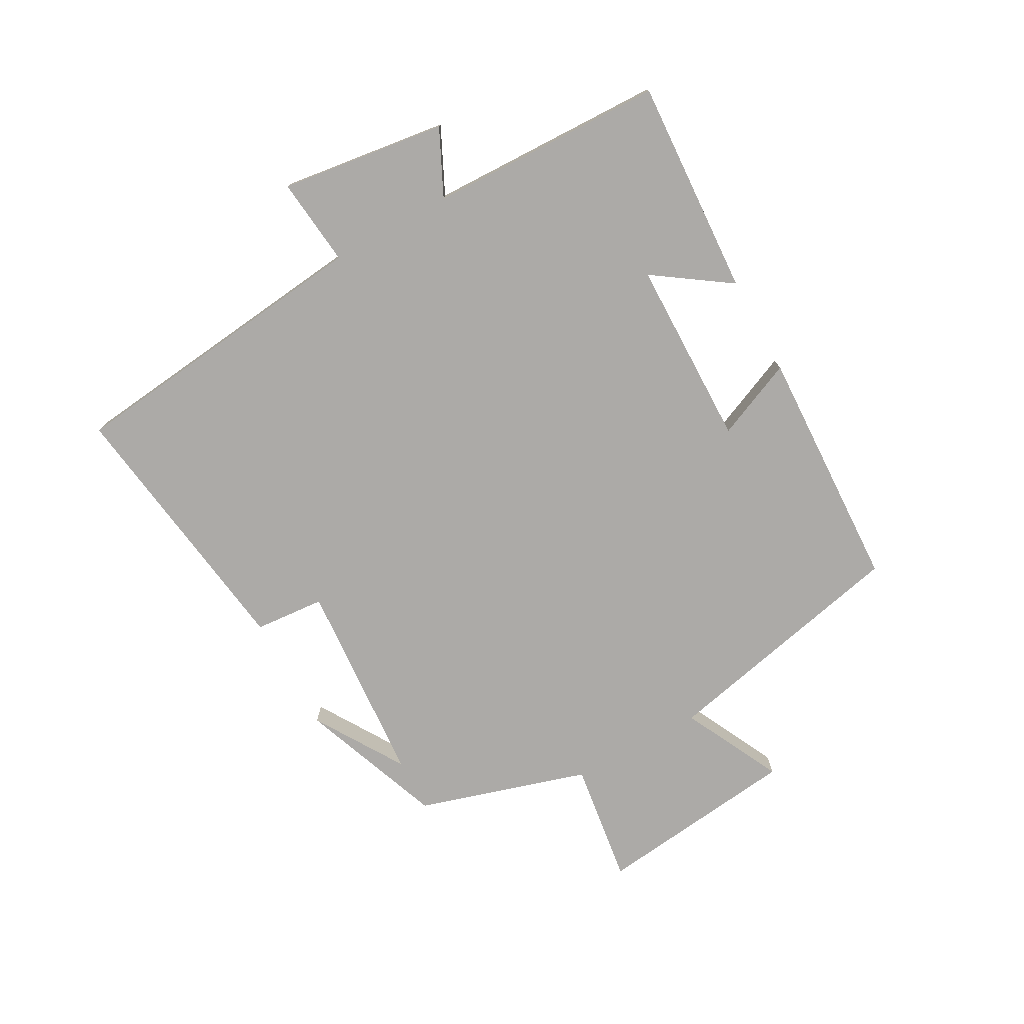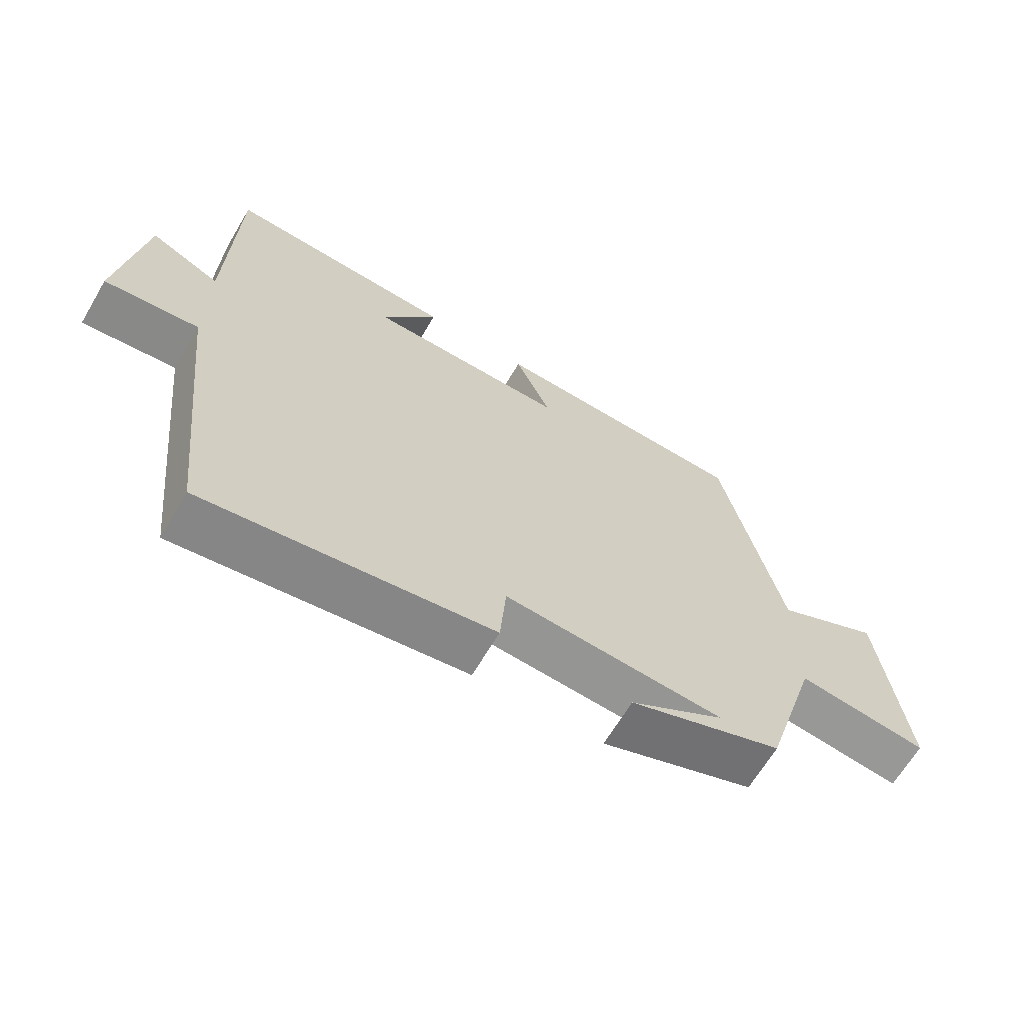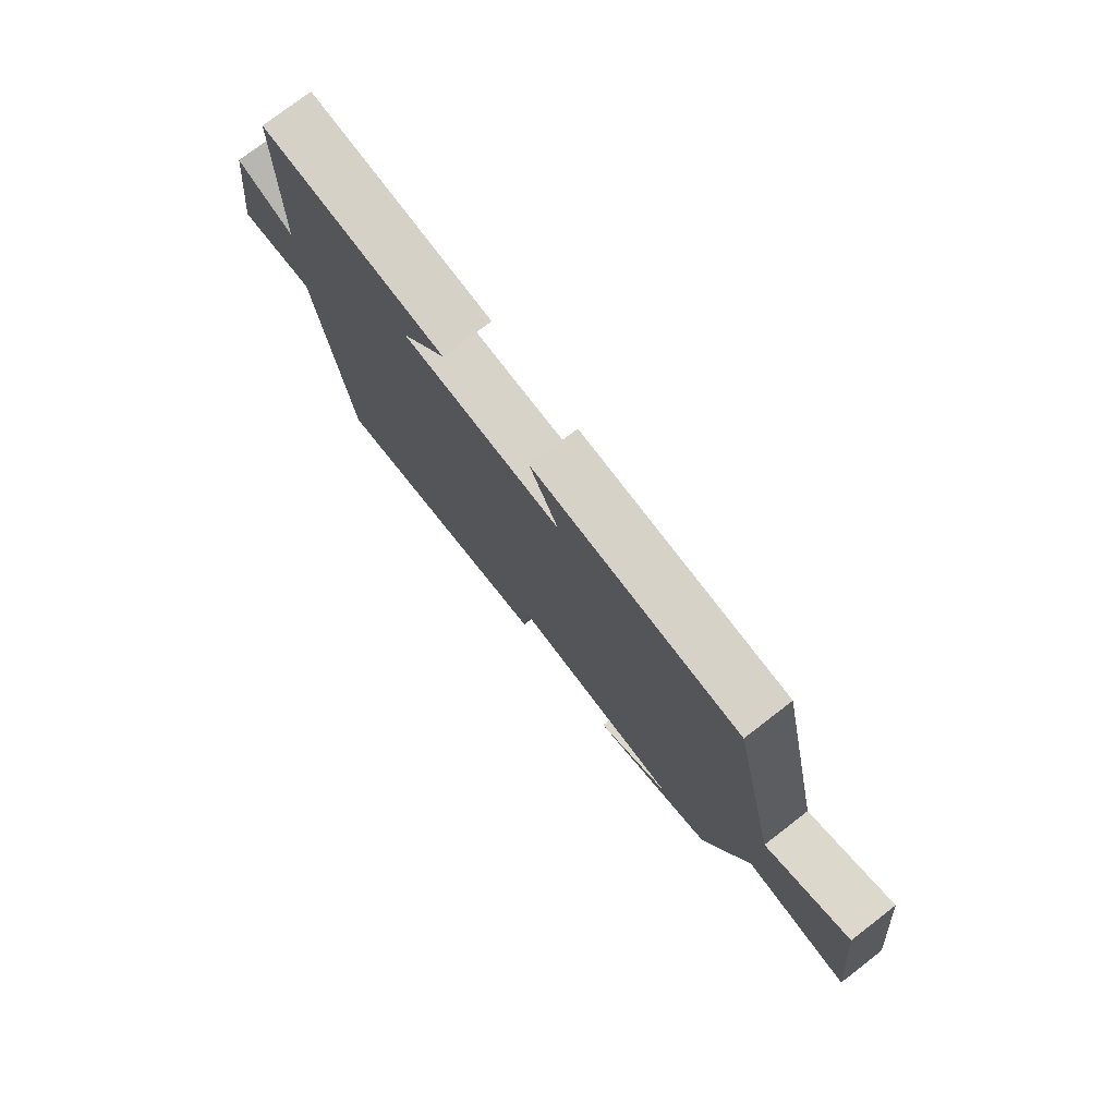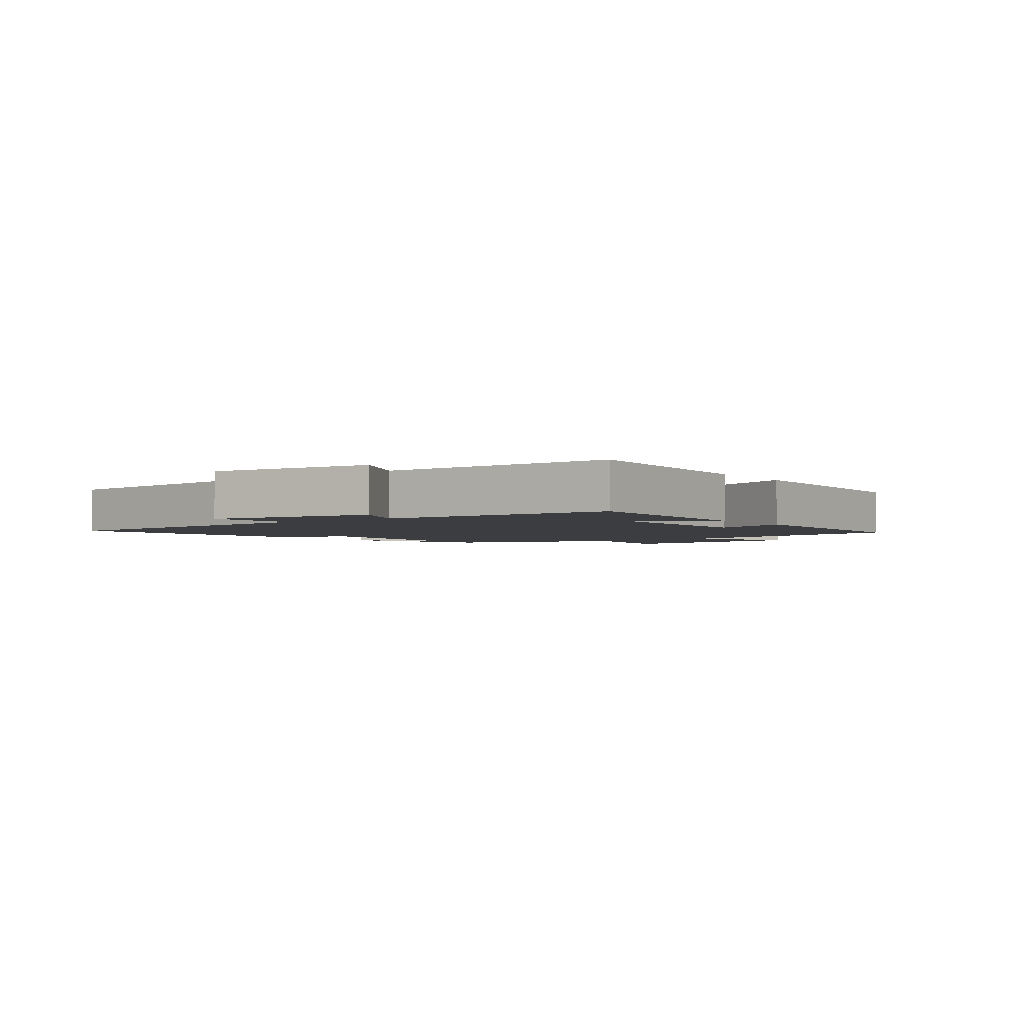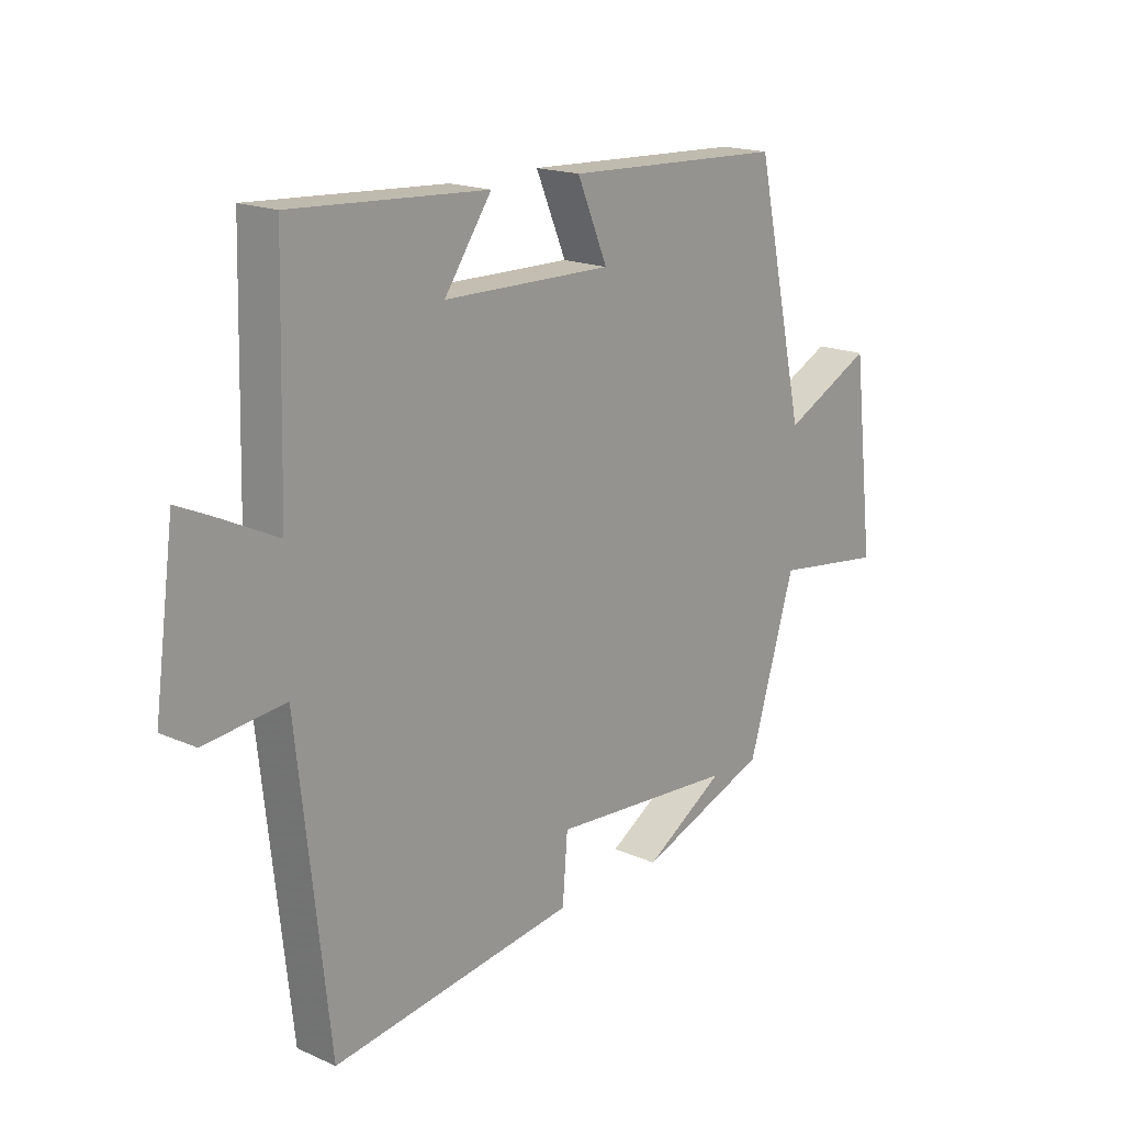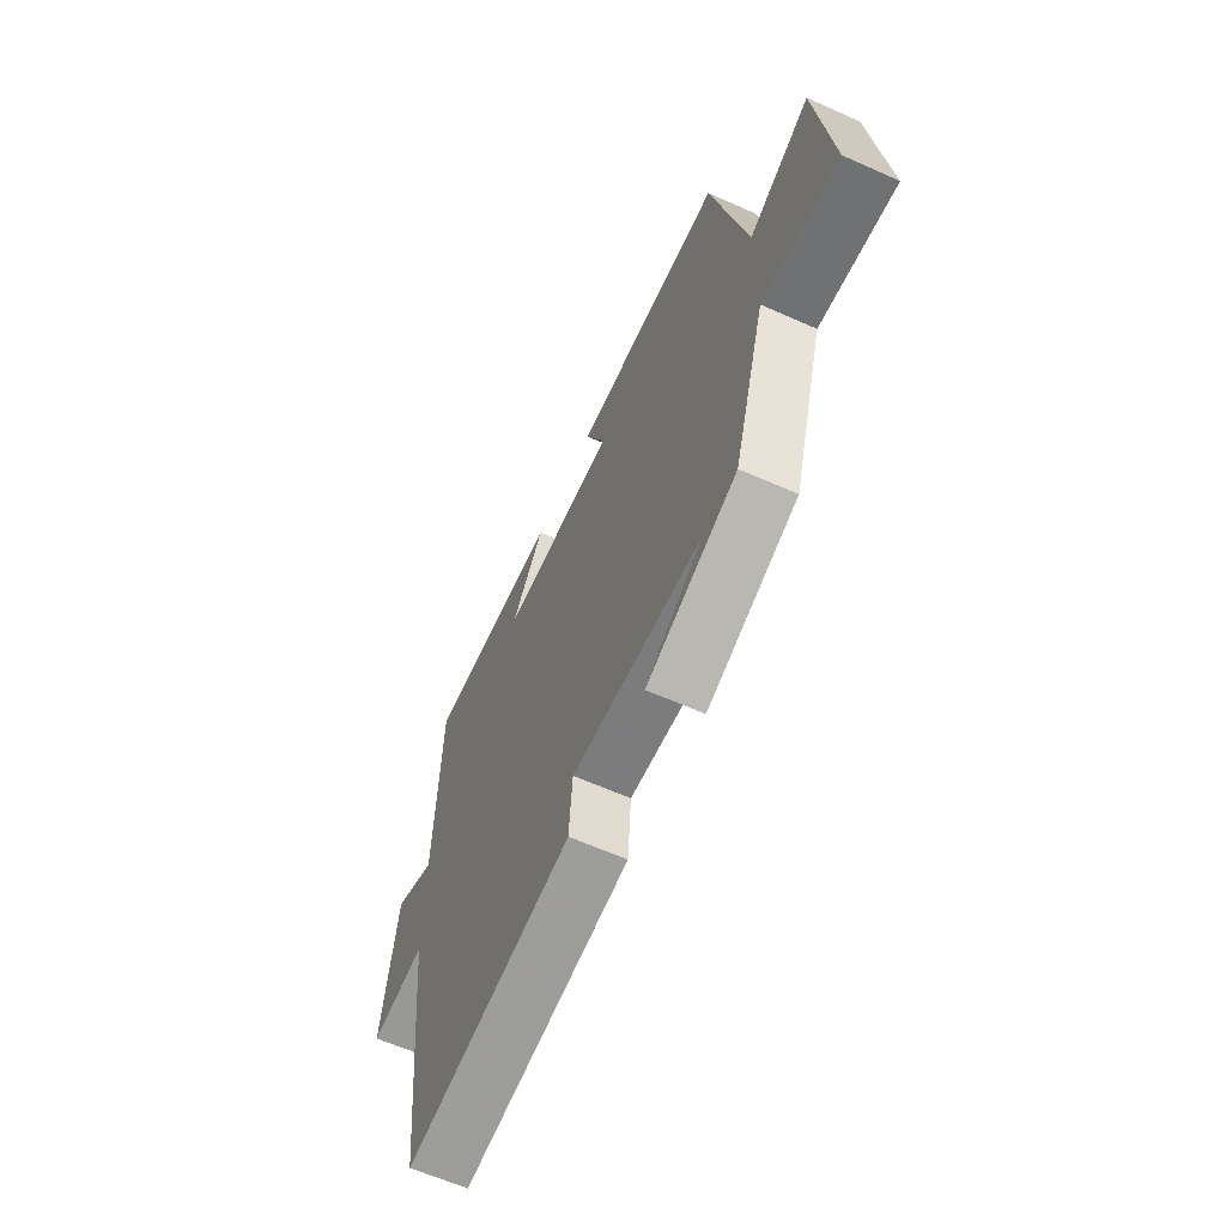
<metadata>
{"format":"obj","ext":"obj","renderer":"f3d","projection":"perspective","resolution":1024,"background":"white","views":[{"elev":-76.1,"azim":-61.1,"up":"+Y"},{"elev":-65.7,"azim":-30.6,"up":"+Z"},{"elev":76.7,"azim":52.4,"up":"+Z"},{"elev":-2.8,"azim":-53.9,"up":"+Y"},{"elev":17.7,"azim":-49.0,"up":"+Z"},{"elev":-62.7,"azim":65.7,"up":"+Z"}]}
</metadata>
<code>
v -0.49 0.07 0.52
v -0.143 0.07 0.5
v -0.227 0.07 0.378
v 0.073 0.07 0.374
v 0.019 0.07 0.5
v 0.411 0.07 0.484
v 0.5 0.07 0.08
v 0.659 0.07 0.159
v 0.697 0.07 -0.167
v 0.5 0.07 -0.14
v 0.417 0.07 -0.413
v 0.185 0.07 -0.5
v 0.328 0.07 -0.411
v -0.002 0.07 -0.387
v -0.011 0.07 -0.5
v -0.444 0.07 -0.561
v -0.5 0.07 -0.058
v -0.642 0.07 -0.073
v -0.606 0.07 0.193
v -0.5 0.07 0.142
v -0.49 0 0.52
v -0.143 0 0.5
v -0.227 0 0.378
v 0.073 0 0.374
v 0.019 0 0.5
v 0.411 0 0.484
v 0.5 0 0.08
v 0.659 0 0.159
v 0.697 0 -0.167
v 0.5 0 -0.14
v 0.417 0 -0.413
v 0.185 0 -0.5
v 0.328 0 -0.411
v -0.002 0 -0.387
v -0.011 0 -0.5
v -0.444 0 -0.561
v -0.5 0 -0.058
v -0.642 0 -0.073
v -0.606 0 0.193
v -0.5 0 0.142
f 17 18 19 20
f 17 20 1
f 16 17 1
f 15 16 1
f 14 15 1
f 13 14 1
f 11 12 13
f 10 11 13 1
f 7 8 9 10
f 6 7 10
f 5 6 10
f 4 5 10
f 3 4 10
f 3 10 1
f 1 2 3
f 40 39 38 37
f 21 40 37
f 21 37 36
f 21 36 35
f 21 35 34
f 21 34 33
f 33 32 31
f 21 33 31 30
f 30 29 28 27
f 30 27 26
f 30 26 25
f 30 25 24
f 30 24 23
f 21 30 23
f 23 22 21
f 1 21 22 2
f 2 22 23 3
f 3 23 24 4
f 4 24 25 5
f 5 25 26 6
f 6 26 27 7
f 7 27 28 8
f 8 28 29 9
f 9 29 30 10
f 10 30 31 11
f 11 31 32 12
f 12 32 33 13
f 13 33 34 14
f 14 34 35 15
f 15 35 36 16
f 16 36 37 17
f 17 37 38 18
f 18 38 39 19
f 19 39 40 20
f 20 40 21 1

</code>
